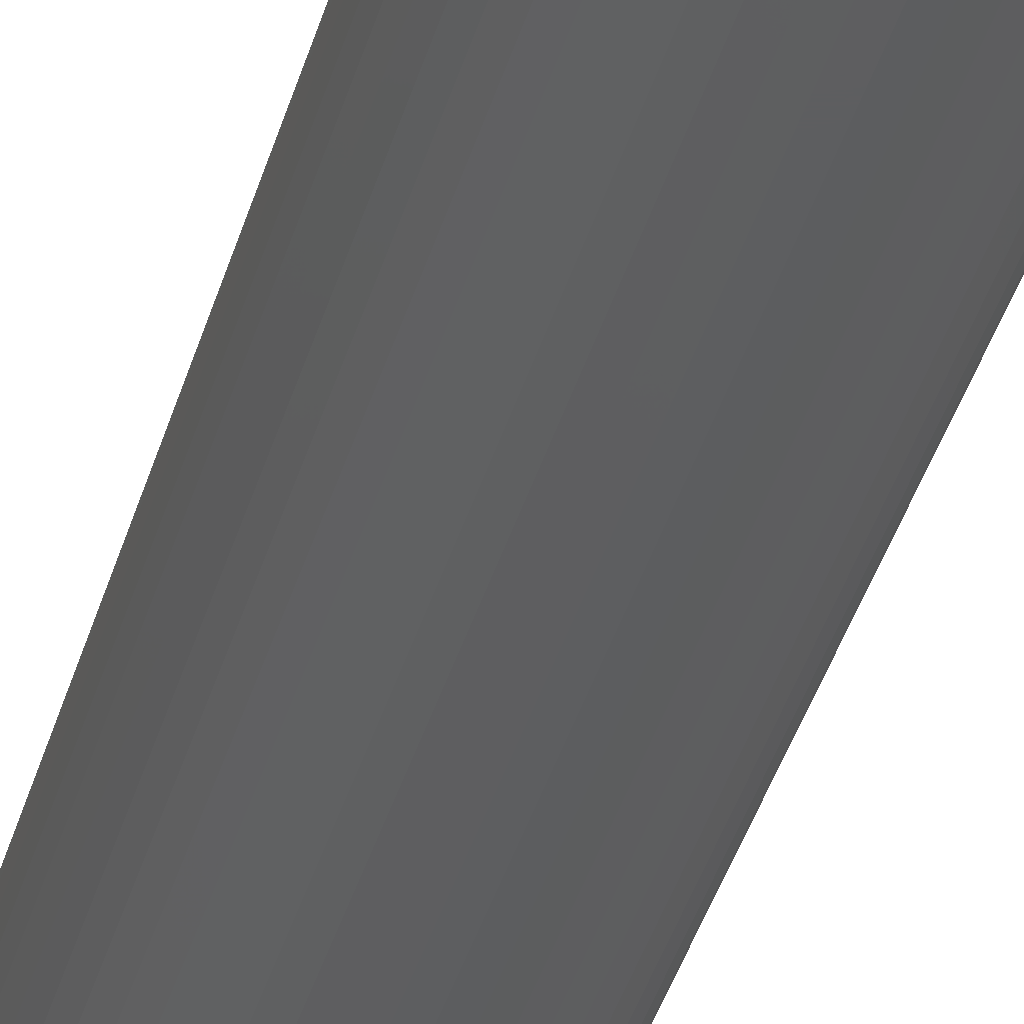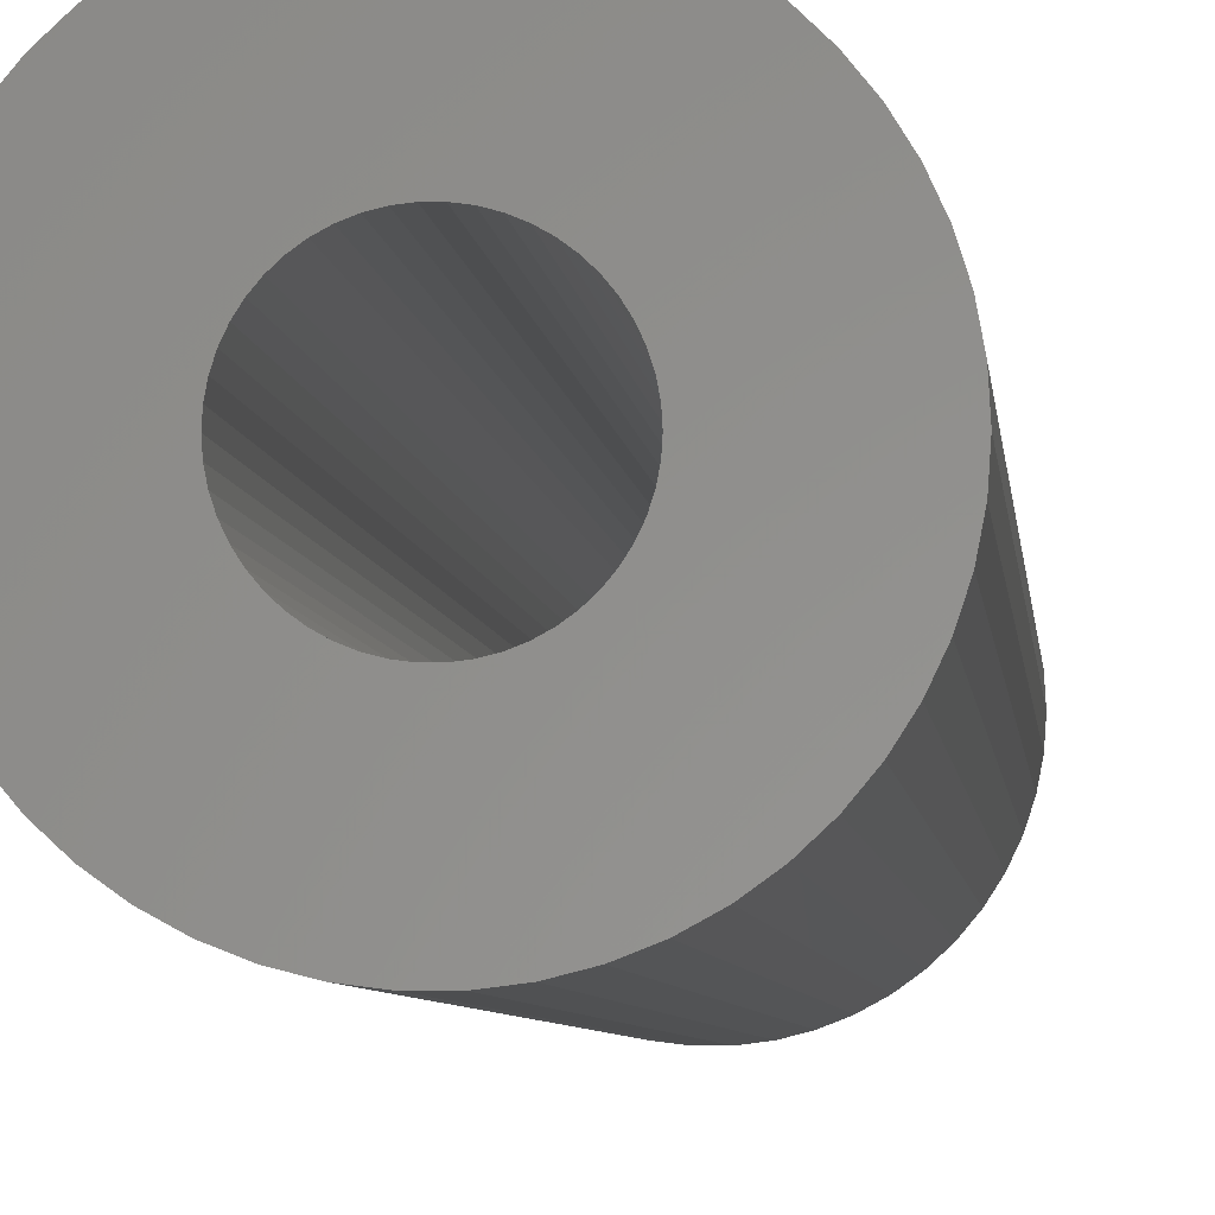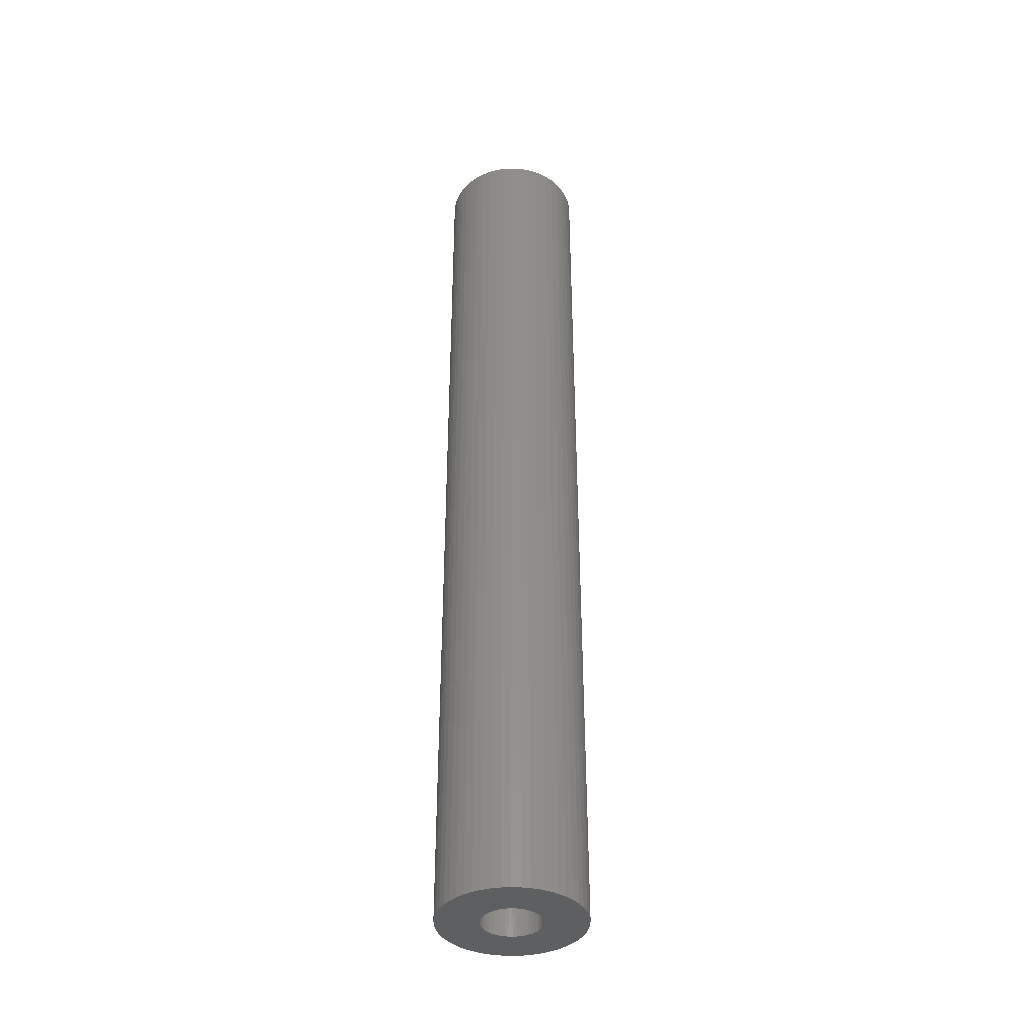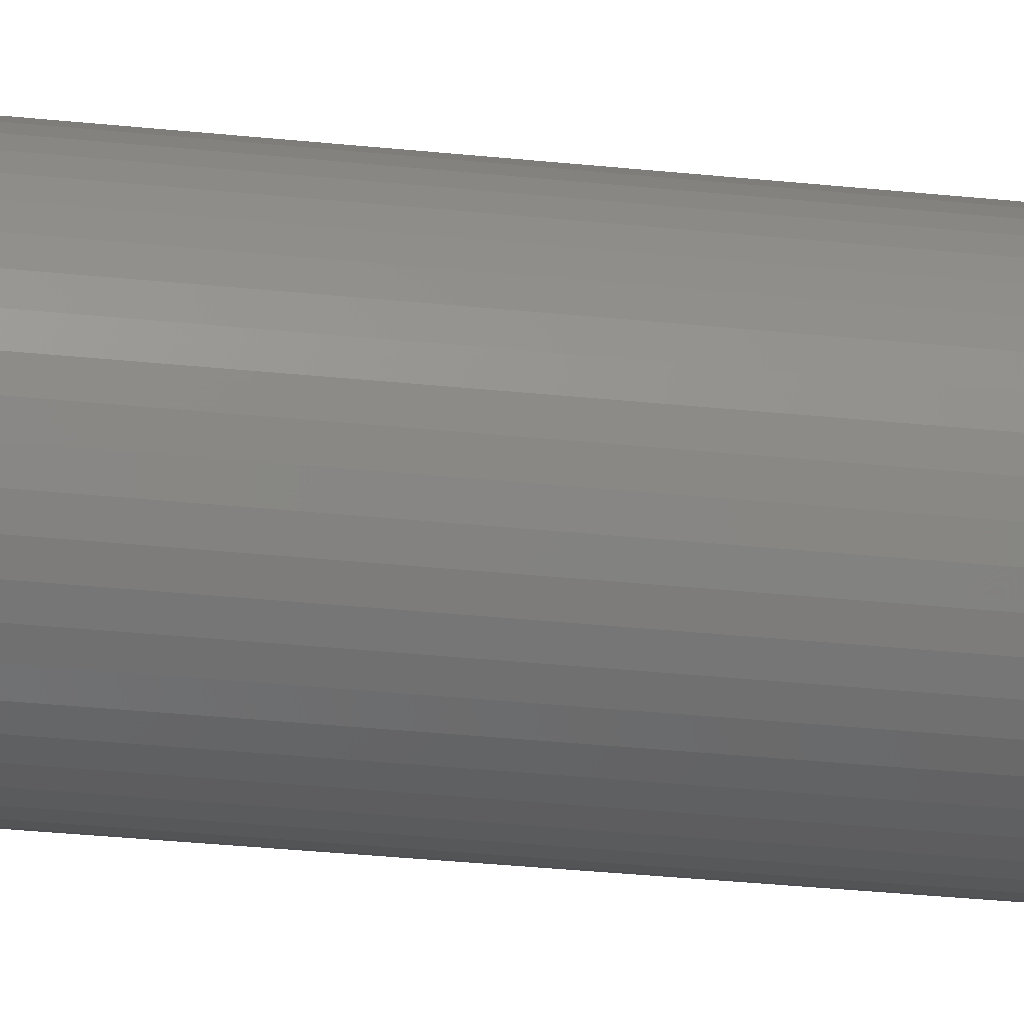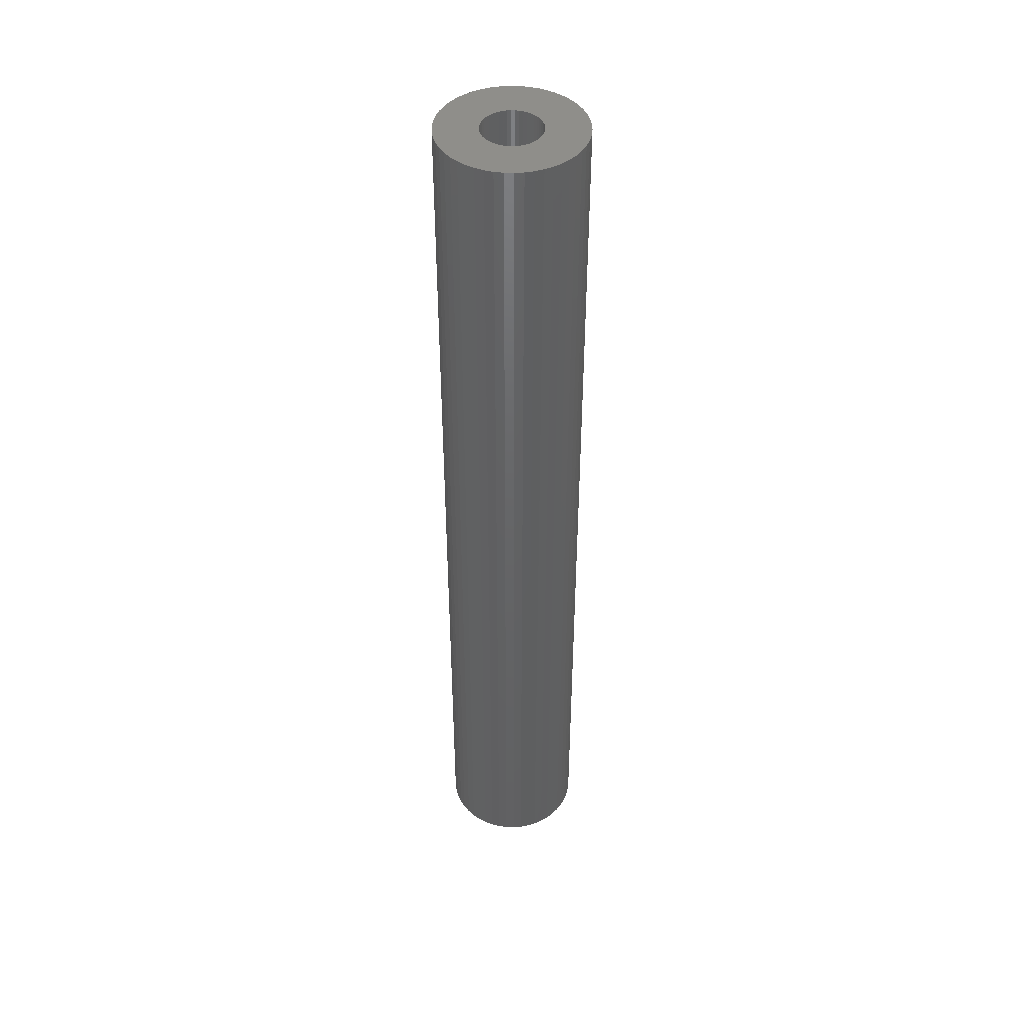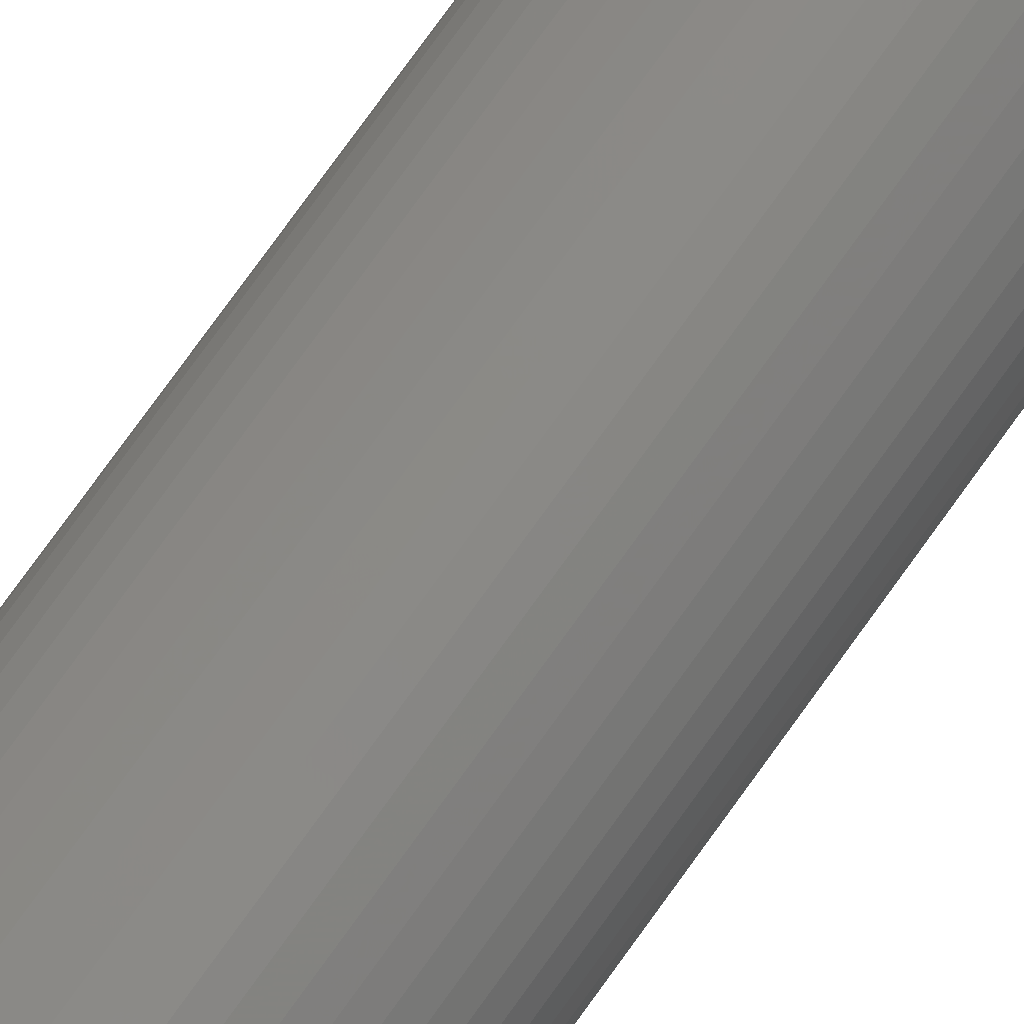
<metadata>
{"format":"stl","ext":"stl","renderer":"f3d","projection":"perspective","resolution":1024,"background":"white","views":[{"elev":-34.9,"azim":-14.0,"up":"+Y"},{"elev":-2.7,"azim":2.7,"up":"+Y"},{"elev":-38.4,"azim":4.5,"up":"+Z"},{"elev":-26.0,"azim":79.9,"up":"+Y"},{"elev":44.3,"azim":117.3,"up":"+Z"},{"elev":78.6,"azim":35.9,"up":"+Y"}]}
</metadata>
<code>
# stl→obj: 200 verts, 400 faces
v 3.75 0 25
v 3.72 0.47 -25
v 3.72 0.47 25
v 3.75 0 -25
v -3.75 0 -25
v -3.72 0.47 25
v -3.72 0.47 -25
v -3.75 0 25
v 0.2355 3.743 -25
v -0.2355 3.743 25
v 0.2355 3.743 25
v -0.2355 3.743 -25
v -0.2355 -3.743 -25
v 0.2355 -3.743 25
v -0.2355 -3.743 25
v 0.2355 -3.743 -25
v 2.734 2.567 -25
v 2.39 2.889 25
v 2.734 2.567 25
v 2.39 2.889 -25
v -2.39 2.889 -25
v -2.734 2.567 25
v -2.39 2.889 25
v -2.734 2.567 -25
v -1.159 3.566 -25
v -1.597 3.393 25
v -1.159 3.566 25
v -1.597 3.393 -25
v 3.487 -1.38 25
v 3.632 -0.9326 -25
v 3.632 -0.9326 25
v 3.487 -1.38 -25
v 3.487 1.38 25
v 3.286 1.807 -25
v 3.286 1.807 25
v 3.487 1.38 -25
v 3.632 0.9326 -25
v 3.632 0.9326 25
v 3.034 2.204 -25
v 3.034 2.204 25
v 1.597 3.393 -25
v 1.159 3.566 25
v 1.597 3.393 25
v 1.159 3.566 -25
v 0.7027 3.684 25
v 0.7027 3.684 -25
v 2.009 3.166 -25
v 2.009 3.166 25
v -3.487 1.38 -25
v -3.286 1.807 25
v -3.286 1.807 -25
v -3.487 1.38 25
v -3.632 0.9326 -25
v -3.632 0.9326 25
v -0.7027 3.684 -25
v -0.7027 3.684 25
v 1.159 -3.566 -25
v 1.597 -3.393 25
v 1.159 -3.566 25
v 1.597 -3.393 -25
v 2.009 -3.166 25
v 2.009 -3.166 -25
v -3.034 2.204 25
v -3.034 2.204 -25
v 1.55 0 25
v 1.538 0.1943 25
v 3.72 -0.47 25
v 1.501 0.3855 25
v 1.538 -0.1943 25
v 1.441 0.5706 25
v 1.358 0.7467 25
v 1.501 -0.3855 25
v 1.254 0.9111 25
v 1.13 1.061 25
v 1.441 -0.5706 25
v 0.988 1.194 25
v 3.286 -1.807 25
v 0.8305 1.309 25
v 1.358 -0.7467 25
v 3.034 -2.204 25
v 0.66 1.402 25
v 0.479 1.474 25
v 0.2904 1.523 25
v 0.09732 1.547 25
v -0.09732 1.547 25
v -0.2904 1.523 25
v -0.479 1.474 25
v -0.66 1.402 25
v -0.8305 1.309 25
v -2.009 3.166 25
v -0.988 1.194 25
v -1.13 1.061 25
v -1.254 0.9111 25
v -1.358 0.7467 25
v 1.254 -0.9111 25
v 2.734 -2.567 25
v 1.13 -1.061 25
v 2.39 -2.889 25
v 0.988 -1.194 25
v 0.8305 -1.309 25
v 0.66 -1.402 25
v 0.479 -1.474 25
v 0.7027 -3.684 25
v 0.2904 -1.523 25
v 0.09732 -1.547 25
v -0.09732 -1.547 25
v -0.2904 -1.523 25
v -0.7027 -3.684 25
v -0.479 -1.474 25
v -1.159 -3.566 25
v -0.66 -1.402 25
v -1.597 -3.393 25
v -0.8305 -1.309 25
v -2.009 -3.166 25
v -0.988 -1.194 25
v -2.39 -2.889 25
v -1.13 -1.061 25
v -2.734 -2.567 25
v -1.254 -0.9111 25
v -3.034 -2.204 25
v -1.358 -0.7467 25
v -3.286 -1.807 25
v -1.441 -0.5706 25
v -3.487 -1.38 25
v -1.501 -0.3855 25
v -3.632 -0.9326 25
v -1.538 -0.1943 25
v -3.72 -0.47 25
v -1.55 0 25
v -1.441 0.5706 25
v -1.501 0.3855 25
v -1.538 0.1943 25
v -2.009 3.166 -25
v 3.72 -0.47 -25
v 3.286 -1.807 -25
v 3.034 -2.204 -25
v 1.55 0 -25
v 1.538 -0.1943 -25
v 1.501 -0.3855 -25
v 1.538 0.1943 -25
v 1.441 -0.5706 -25
v 1.358 -0.7467 -25
v 1.501 0.3855 -25
v 1.254 -0.9111 -25
v 2.734 -2.567 -25
v 1.13 -1.061 -25
v 2.39 -2.889 -25
v 1.441 0.5706 -25
v 0.988 -1.194 -25
v 0.8305 -1.309 -25
v 1.358 0.7467 -25
v 0.66 -1.402 -25
v 0.479 -1.474 -25
v 0.7027 -3.684 -25
v 0.2904 -1.523 -25
v 0.09732 -1.547 -25
v -0.09732 -1.547 -25
v -0.2904 -1.523 -25
v -0.7027 -3.684 -25
v -0.479 -1.474 -25
v -1.159 -3.566 -25
v -0.66 -1.402 -25
v -1.597 -3.393 -25
v -0.8305 -1.309 -25
v -2.009 -3.166 -25
v -0.988 -1.194 -25
v -2.39 -2.889 -25
v -1.13 -1.061 -25
v -2.734 -2.567 -25
v -1.254 -0.9111 -25
v -3.034 -2.204 -25
v -1.358 -0.7467 -25
v 1.254 0.9111 -25
v 1.13 1.061 -25
v 0.988 1.194 -25
v 0.8305 1.309 -25
v 0.66 1.402 -25
v 0.479 1.474 -25
v 0.2904 1.523 -25
v 0.09732 1.547 -25
v -0.09732 1.547 -25
v -0.2904 1.523 -25
v -0.479 1.474 -25
v -0.66 1.402 -25
v -0.8305 1.309 -25
v -0.988 1.194 -25
v -1.13 1.061 -25
v -1.254 0.9111 -25
v -1.358 0.7467 -25
v -1.441 0.5706 -25
v -1.501 0.3855 -25
v -1.538 0.1943 -25
v -1.55 0 -25
v -3.286 -1.807 -25
v -1.441 -0.5706 -25
v -3.487 -1.38 -25
v -1.501 -0.3855 -25
v -3.632 -0.9326 -25
v -1.538 -0.1943 -25
v -3.72 -0.47 -25
f 1 2 3
f 2 1 4
f 5 6 7
f 6 5 8
f 9 10 11
f 10 9 12
f 13 14 15
f 14 13 16
f 17 18 19
f 18 17 20
f 21 22 23
f 22 21 24
f 25 26 27
f 26 25 28
f 29 30 31
f 30 29 32
f 33 34 35
f 34 33 36
f 3 37 38
f 37 3 2
f 35 39 40
f 39 35 34
f 41 42 43
f 42 41 44
f 44 45 42
f 45 44 46
f 47 43 48
f 43 47 41
f 49 50 51
f 50 49 52
f 53 52 49
f 52 53 54
f 55 27 56
f 27 55 25
f 57 58 59
f 58 57 60
f 60 61 58
f 61 60 62
f 38 36 33
f 36 38 37
f 40 17 19
f 17 40 39
f 46 11 45
f 11 46 9
f 20 48 18
f 48 20 47
f 51 63 64
f 63 51 50
f 64 22 24
f 22 64 63
f 7 54 53
f 54 7 6
f 65 1 3
f 66 3 38
f 1 65 67
f 68 38 33
f 69 67 65
f 70 33 35
f 67 69 31
f 71 35 40
f 72 31 69
f 73 40 19
f 31 72 29
f 74 19 18
f 75 29 72
f 76 18 48
f 29 75 77
f 78 48 43
f 79 77 75
f 77 79 80
f 3 66 65
f 38 68 66
f 33 70 68
f 35 71 70
f 40 73 71
f 81 43 42
f 19 74 73
f 18 76 74
f 48 78 76
f 82 42 45
f 43 81 78
f 42 82 81
f 45 83 82
f 11 83 45
f 11 84 83
f 11 85 84
f 10 85 11
f 10 86 85
f 56 86 10
f 86 56 87
f 27 87 56
f 87 27 88
f 26 88 27
f 88 26 89
f 90 89 26
f 89 90 91
f 23 91 90
f 91 23 92
f 22 92 23
f 92 22 93
f 93 63 94
f 63 93 22
f 95 80 79
f 80 95 96
f 97 96 95
f 96 97 98
f 99 98 97
f 98 99 61
f 100 61 99
f 61 100 58
f 101 58 100
f 58 101 59
f 102 59 101
f 59 102 103
f 104 103 102
f 104 14 103
f 105 14 104
f 106 14 105
f 106 15 14
f 107 15 106
f 108 107 109
f 110 109 111
f 107 108 15
f 112 111 113
f 114 113 115
f 116 115 117
f 109 110 108
f 118 117 119
f 120 119 121
f 122 121 123
f 124 123 125
f 126 125 127
f 111 112 110
f 128 127 129
f 50 94 63
f 94 50 130
f 113 114 112
f 52 130 50
f 115 116 114
f 130 52 131
f 117 118 116
f 54 131 52
f 119 120 118
f 131 54 132
f 121 122 120
f 6 132 54
f 123 124 122
f 132 6 129
f 125 126 124
f 8 129 6
f 127 128 126
f 129 8 128
f 28 90 26
f 90 28 133
f 133 23 90
f 23 133 21
f 12 56 10
f 56 12 55
f 67 4 1
f 4 67 134
f 80 135 77
f 135 80 136
f 31 134 67
f 134 31 30
f 137 4 134
f 138 134 30
f 4 137 2
f 139 30 32
f 140 2 137
f 141 32 135
f 2 140 37
f 142 135 136
f 143 37 140
f 144 136 145
f 37 143 36
f 146 145 147
f 148 36 143
f 149 147 62
f 36 148 34
f 150 62 60
f 151 34 148
f 34 151 39
f 134 138 137
f 30 139 138
f 32 141 139
f 135 142 141
f 136 144 142
f 152 60 57
f 145 146 144
f 147 149 146
f 62 150 149
f 153 57 154
f 60 152 150
f 57 153 152
f 154 155 153
f 16 155 154
f 16 156 155
f 16 157 156
f 13 157 16
f 13 158 157
f 159 158 13
f 158 159 160
f 161 160 159
f 160 161 162
f 163 162 161
f 162 163 164
f 165 164 163
f 164 165 166
f 167 166 165
f 166 167 168
f 169 168 167
f 168 169 170
f 170 171 172
f 171 170 169
f 173 39 151
f 39 173 17
f 174 17 173
f 17 174 20
f 175 20 174
f 20 175 47
f 176 47 175
f 47 176 41
f 177 41 176
f 41 177 44
f 178 44 177
f 44 178 46
f 179 46 178
f 179 9 46
f 180 9 179
f 181 9 180
f 181 12 9
f 182 12 181
f 55 182 183
f 25 183 184
f 182 55 12
f 28 184 185
f 133 185 186
f 21 186 187
f 183 25 55
f 24 187 188
f 64 188 189
f 51 189 190
f 49 190 191
f 53 191 192
f 184 28 25
f 7 192 193
f 194 172 171
f 172 194 195
f 185 133 28
f 196 195 194
f 186 21 133
f 195 196 197
f 187 24 21
f 198 197 196
f 188 64 24
f 197 198 199
f 189 51 64
f 200 199 198
f 190 49 51
f 199 200 193
f 191 53 49
f 5 193 200
f 192 7 53
f 193 5 7
f 16 103 14
f 103 16 154
f 62 98 61
f 98 62 147
f 77 32 29
f 32 77 135
f 161 108 110
f 108 161 159
f 169 120 171
f 120 169 118
f 171 122 194
f 122 171 120
f 196 126 198
f 126 196 124
f 147 96 98
f 96 147 145
f 159 15 108
f 15 159 13
f 163 110 112
f 110 163 161
f 169 116 118
f 116 169 167
f 194 124 196
f 124 194 122
f 198 128 200
f 128 198 126
f 200 8 5
f 8 200 128
f 96 136 80
f 136 96 145
f 154 59 103
f 59 154 57
f 165 112 114
f 112 165 163
f 167 114 116
f 114 167 165
f 137 66 140
f 66 137 65
f 129 192 132
f 192 129 193
f 181 84 85
f 84 181 180
f 156 106 105
f 106 156 157
f 175 74 76
f 74 175 174
f 187 91 92
f 91 187 186
f 184 87 88
f 87 184 183
f 148 71 151
f 71 148 70
f 151 73 173
f 73 151 71
f 178 81 82
f 81 178 177
f 179 82 83
f 82 179 178
f 176 76 78
f 76 176 175
f 130 189 94
f 189 130 190
f 93 187 92
f 187 93 188
f 131 190 130
f 190 131 191
f 185 88 89
f 88 185 184
f 183 86 87
f 86 183 182
f 152 102 101
f 102 152 153
f 143 70 148
f 70 143 68
f 140 68 143
f 68 140 66
f 173 74 174
f 74 173 73
f 180 83 84
f 83 180 179
f 177 78 81
f 78 177 176
f 94 188 93
f 188 94 189
f 132 191 131
f 191 132 192
f 186 89 91
f 89 186 185
f 182 85 86
f 85 182 181
f 141 72 139
f 72 141 75
f 139 69 138
f 69 139 72
f 121 195 123
f 195 121 172
f 117 170 119
f 170 117 168
f 155 105 104
f 105 155 156
f 149 100 99
f 100 149 150
f 144 79 142
f 79 144 95
f 138 65 137
f 65 138 69
f 158 109 107
f 109 158 160
f 123 197 125
f 197 123 195
f 146 95 144
f 95 146 97
f 150 101 100
f 101 150 152
f 142 75 141
f 75 142 79
f 157 107 106
f 107 157 158
f 119 172 121
f 172 119 170
f 125 199 127
f 199 125 197
f 127 193 129
f 193 127 199
f 146 99 97
f 99 146 149
f 153 104 102
f 104 153 155
f 162 113 111
f 113 162 164
f 160 111 109
f 111 160 162
f 164 115 113
f 115 164 166
f 166 117 115
f 117 166 168

</code>
